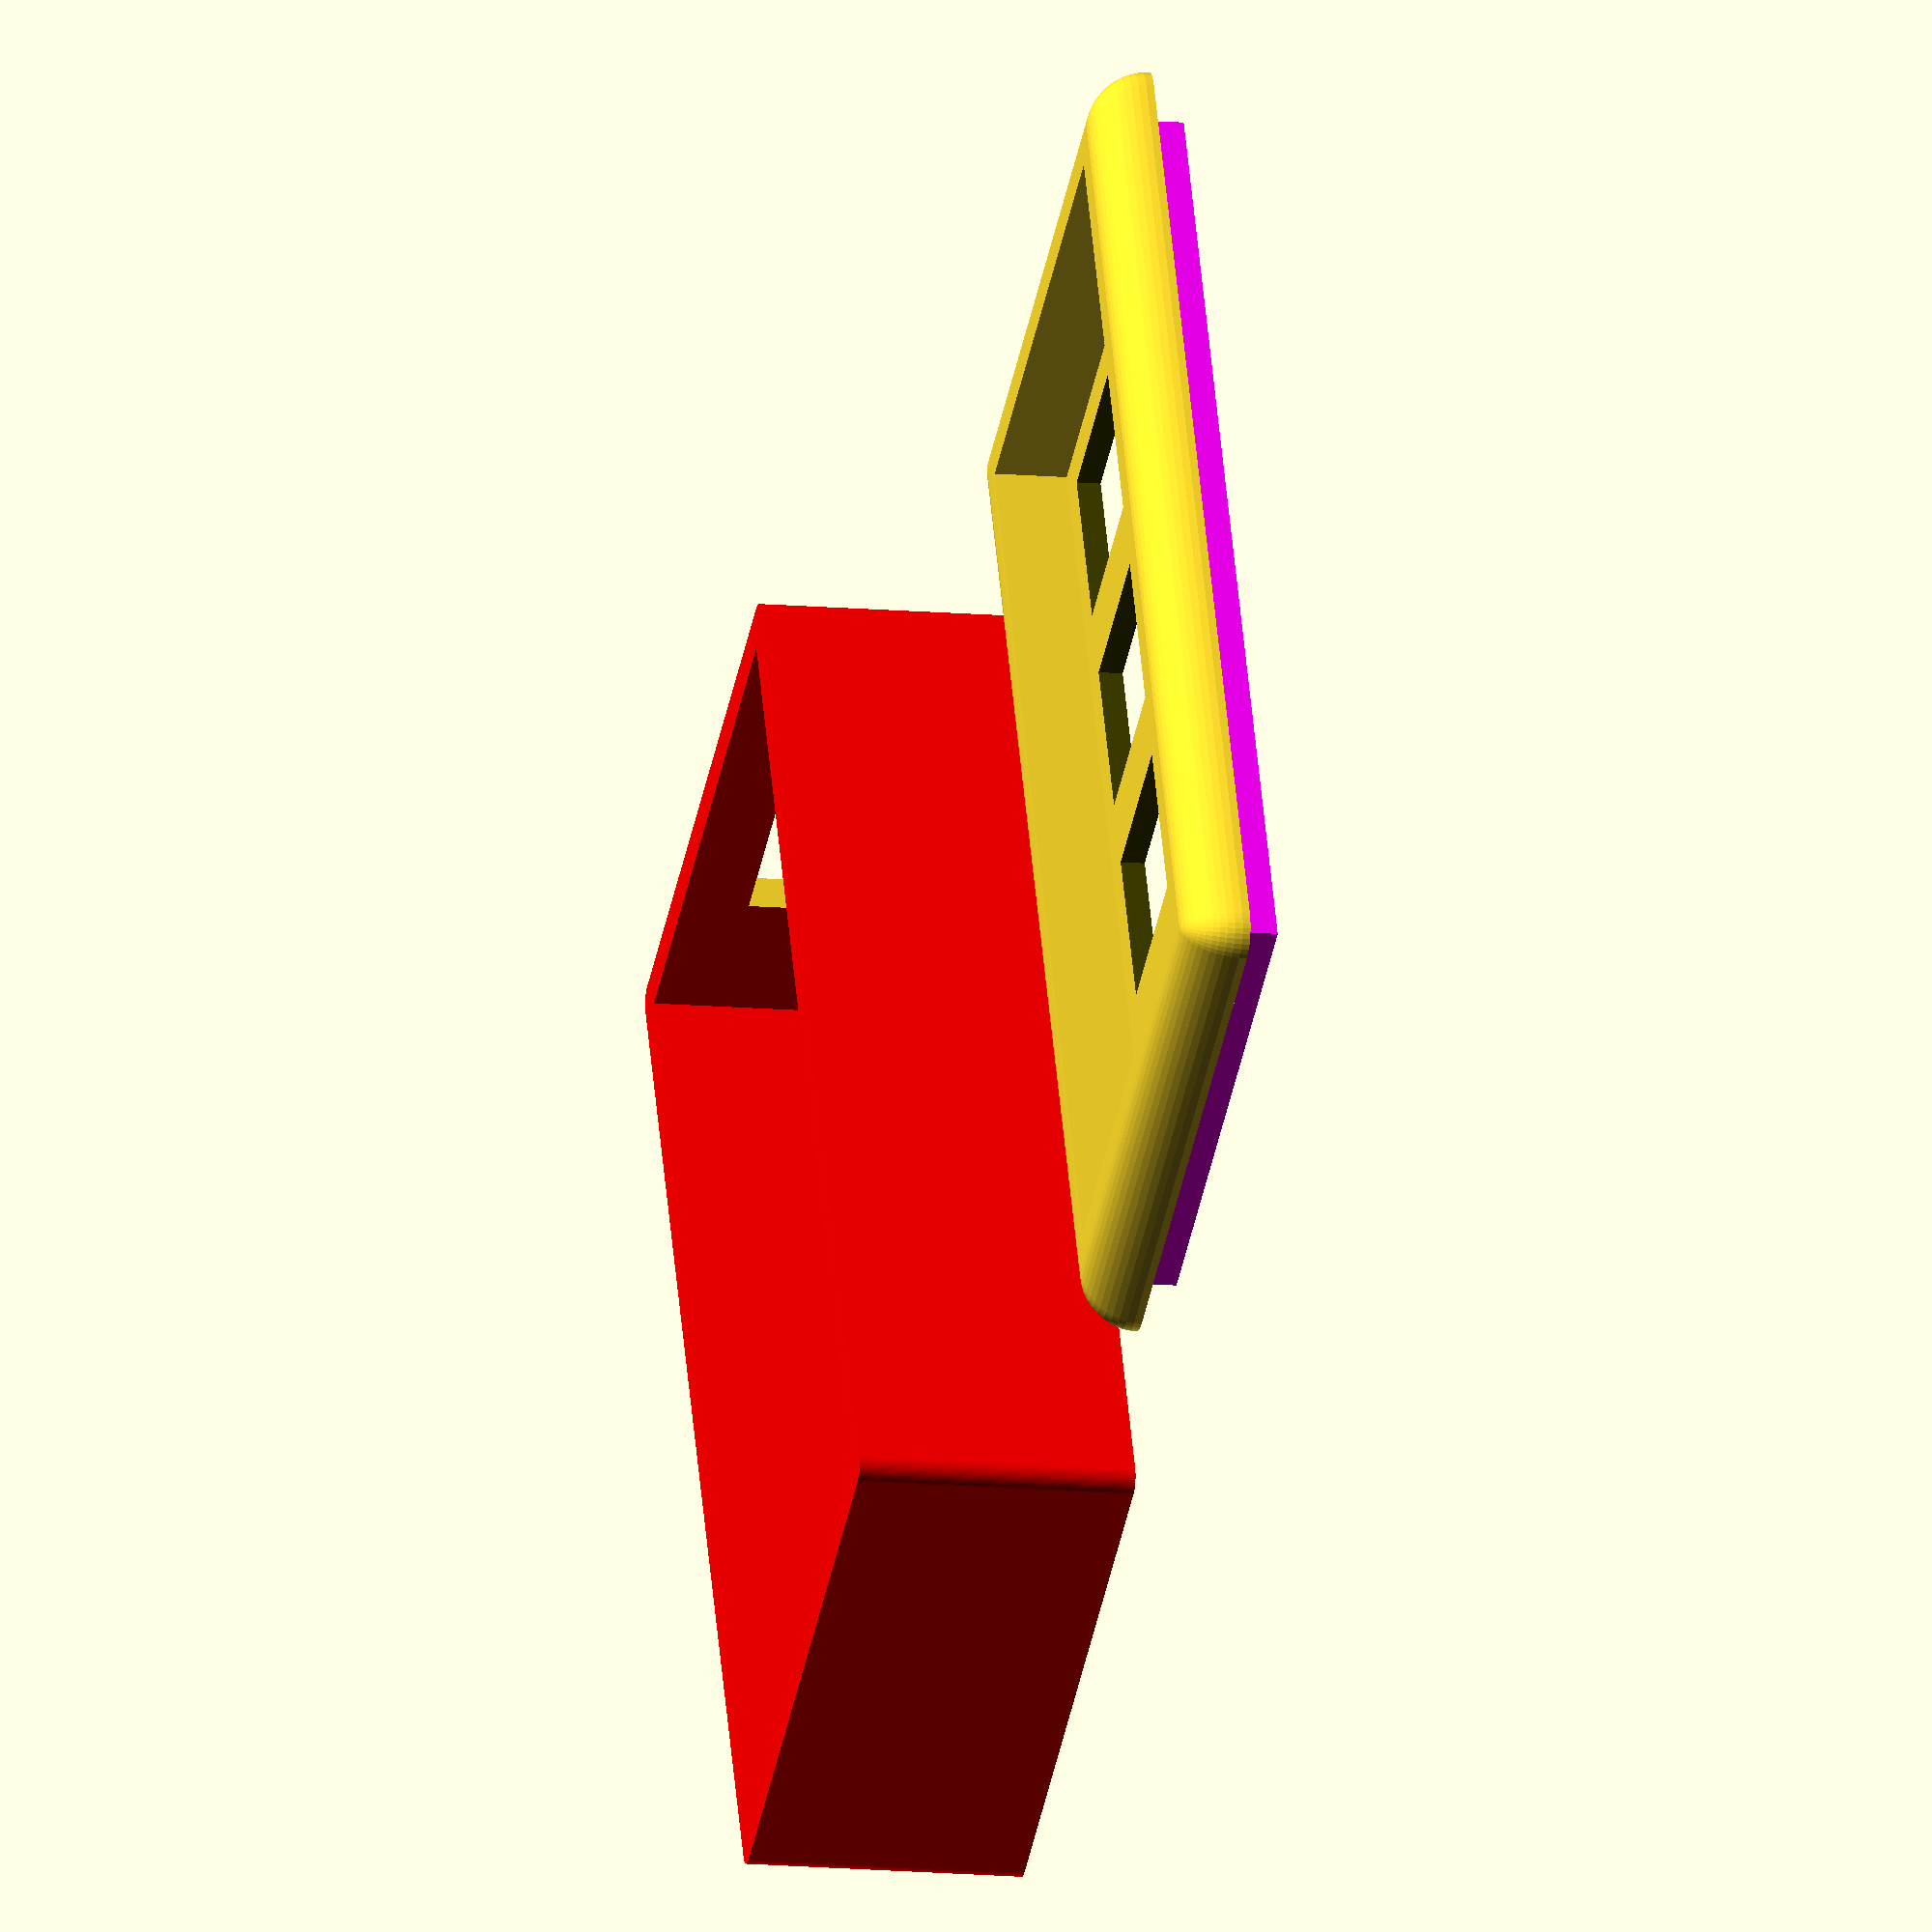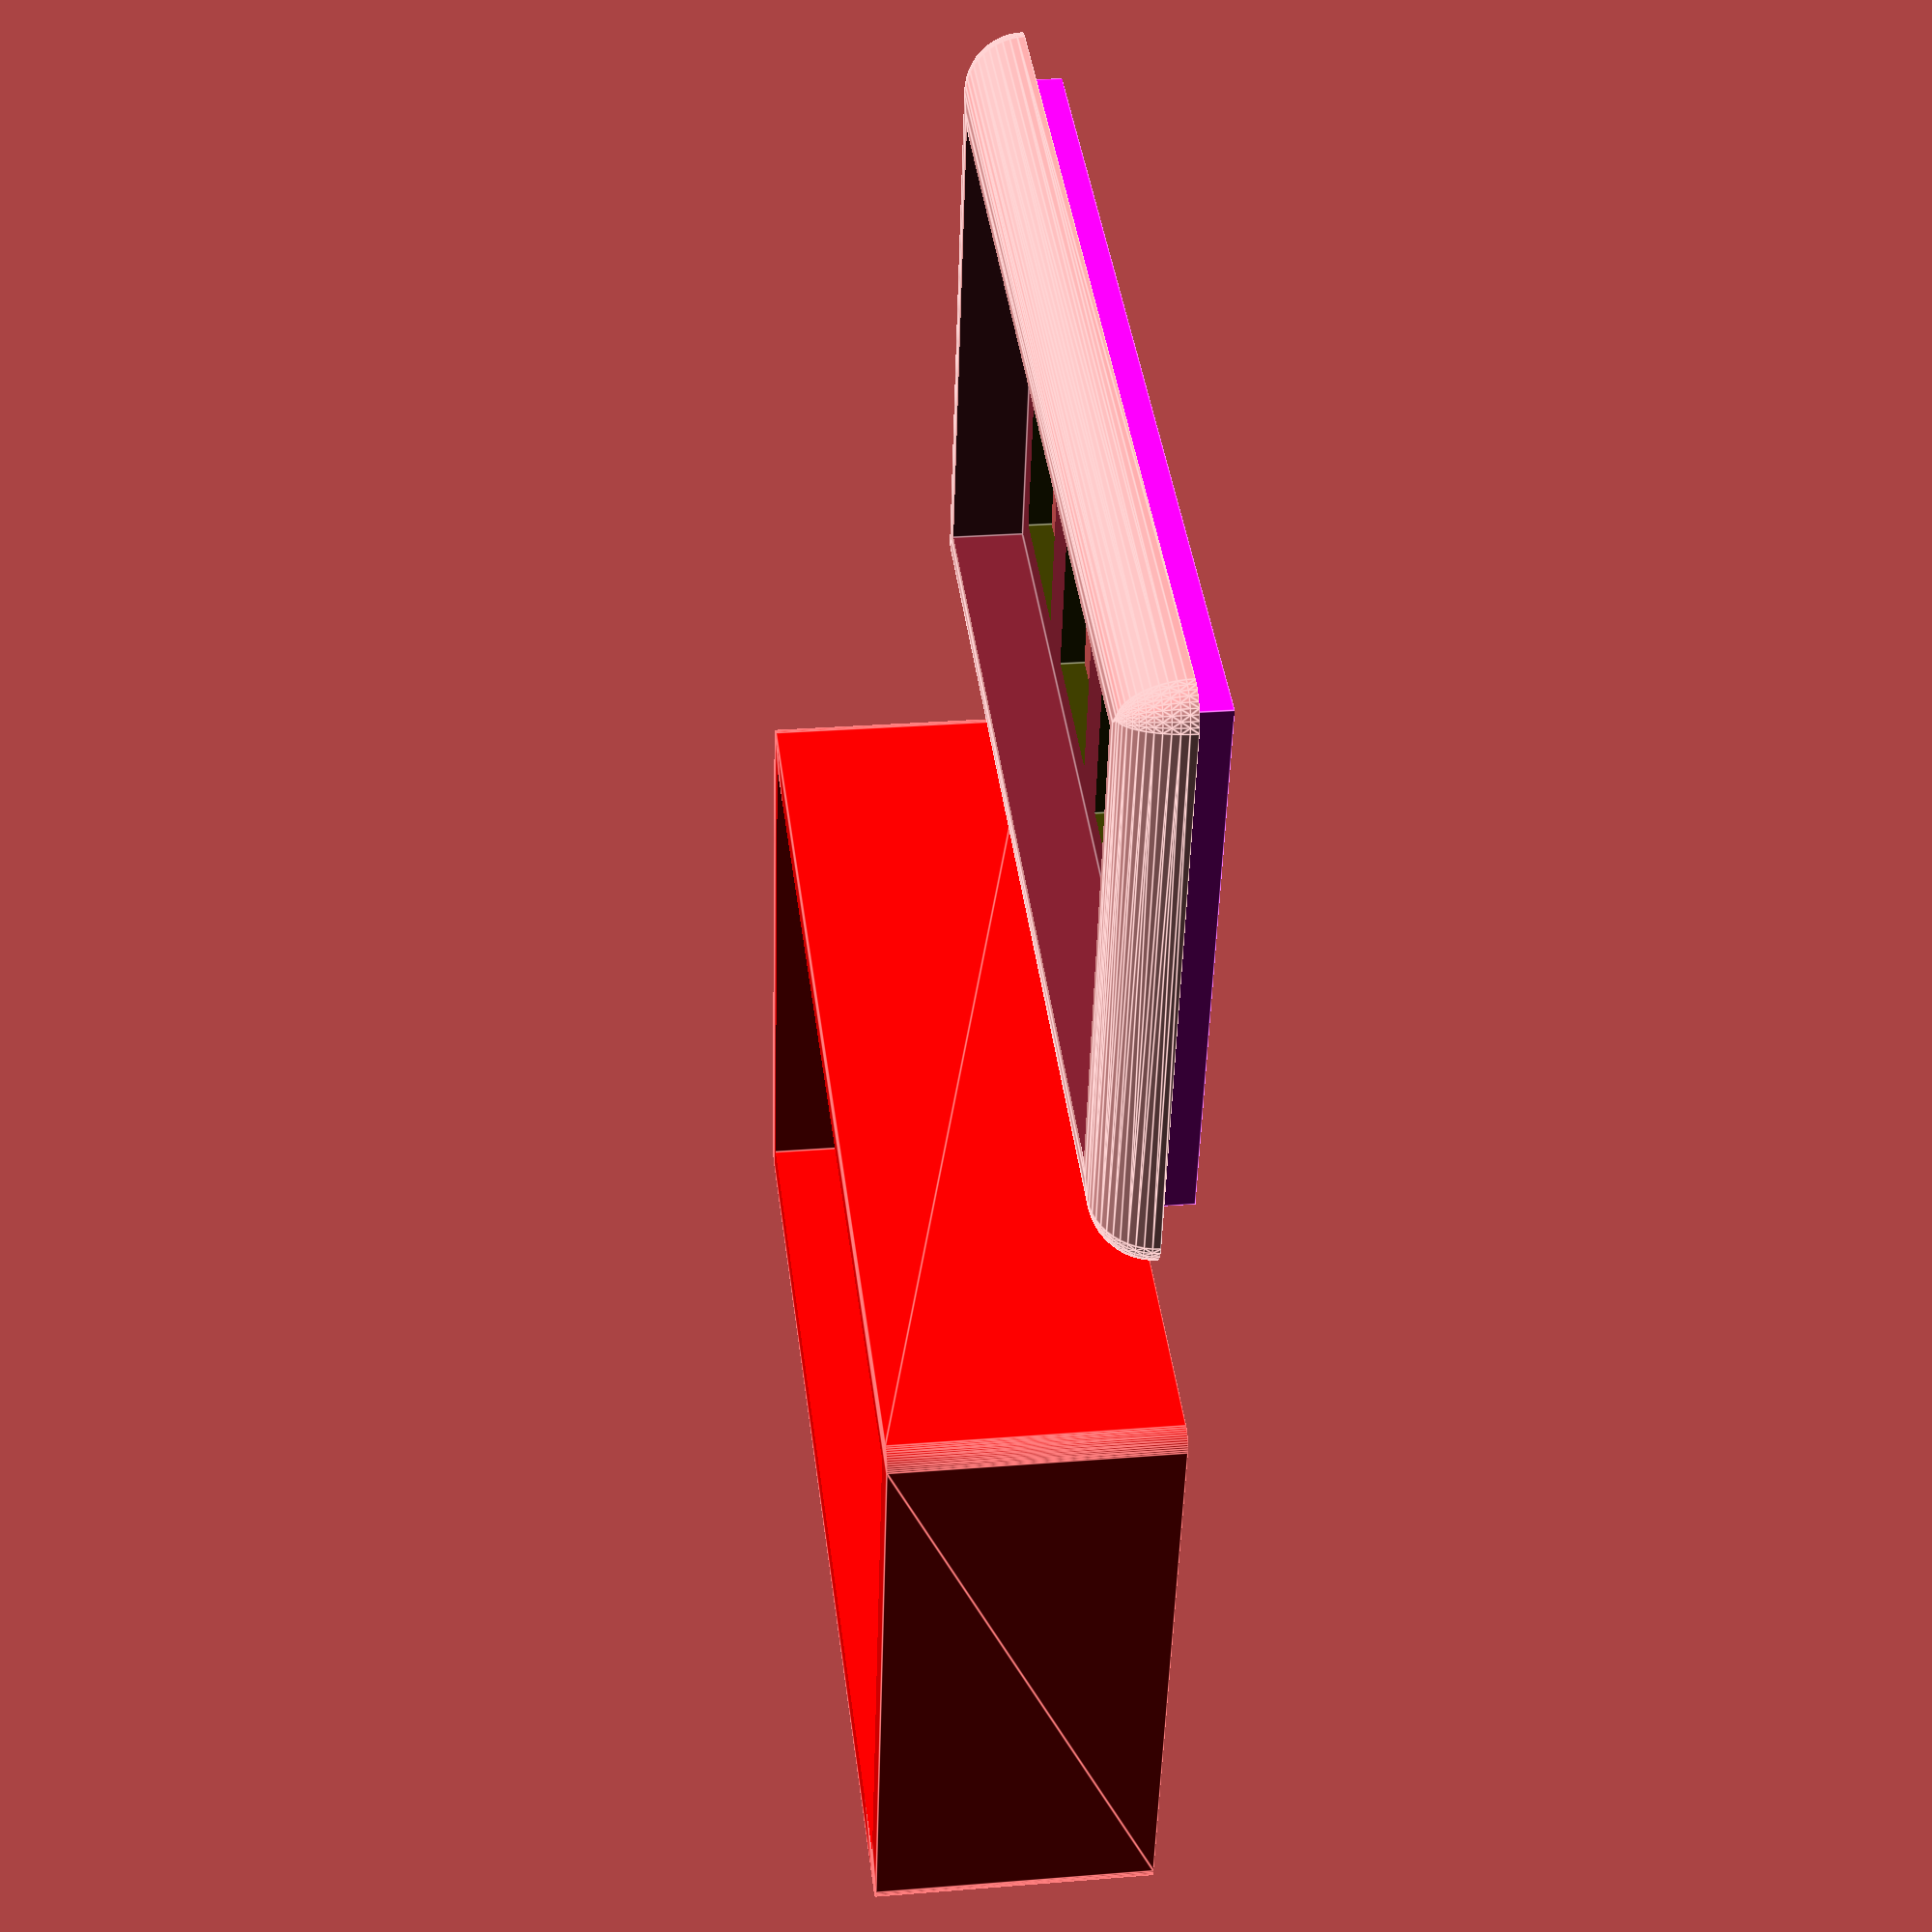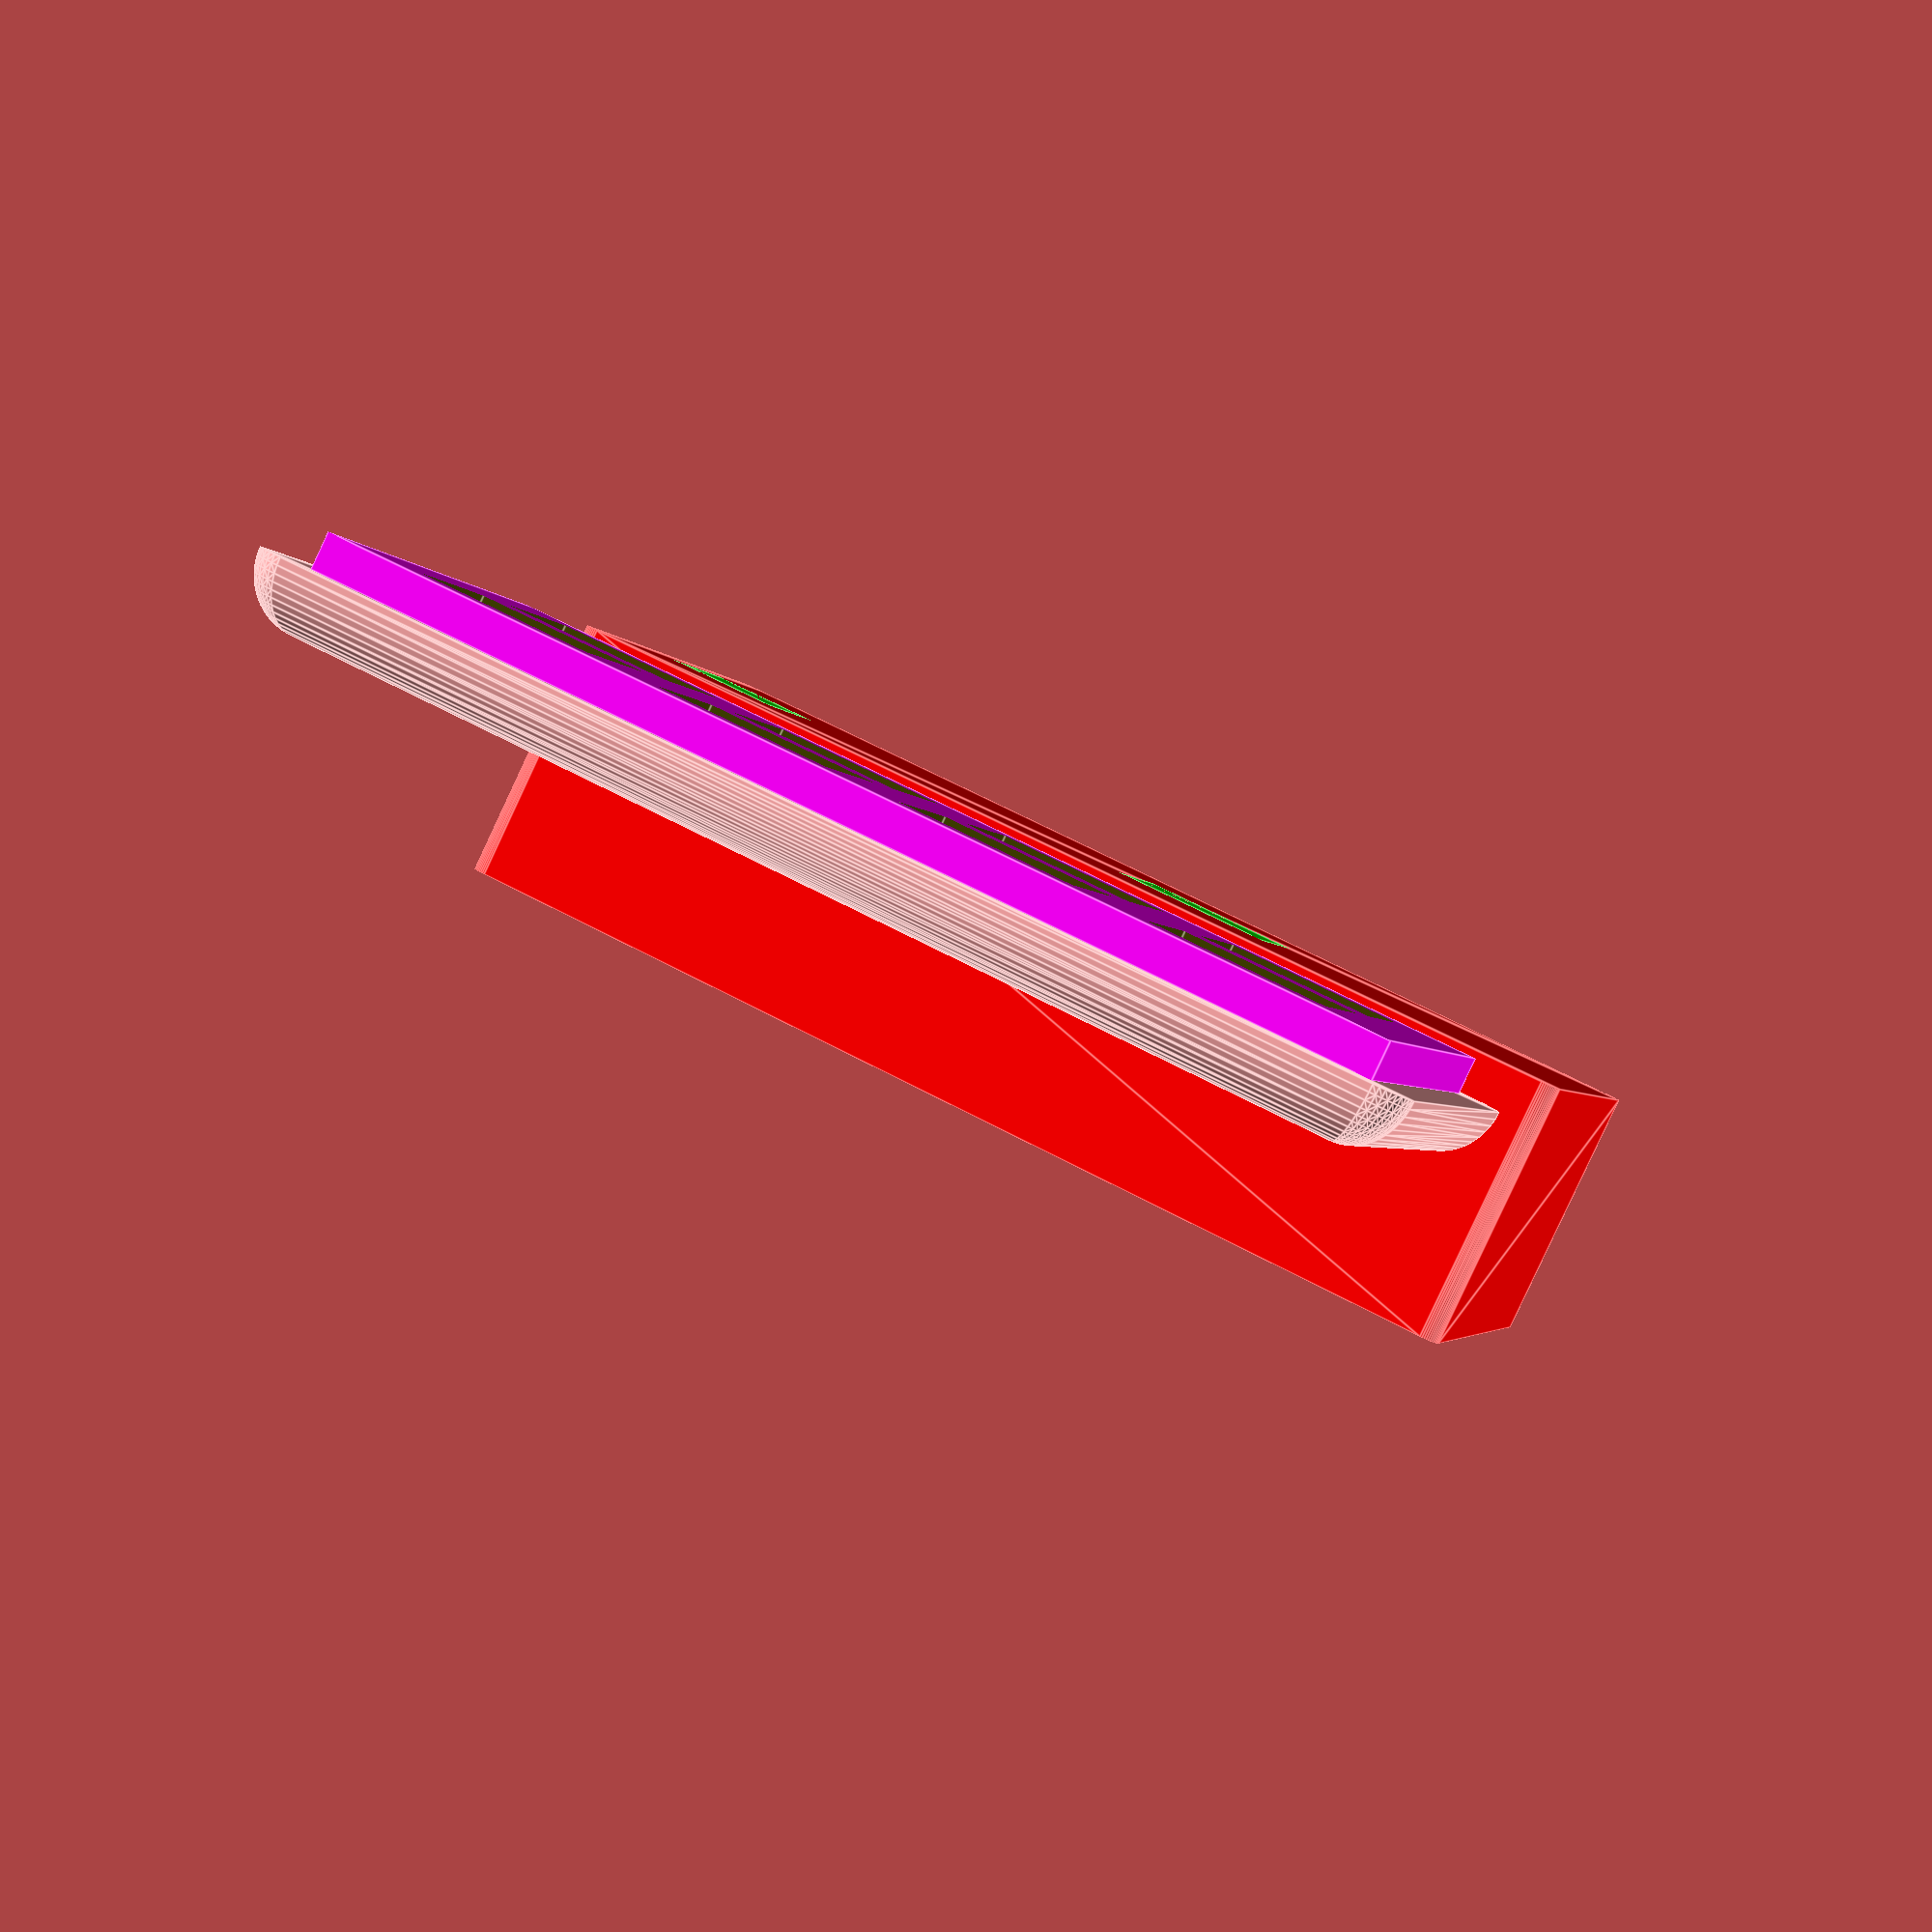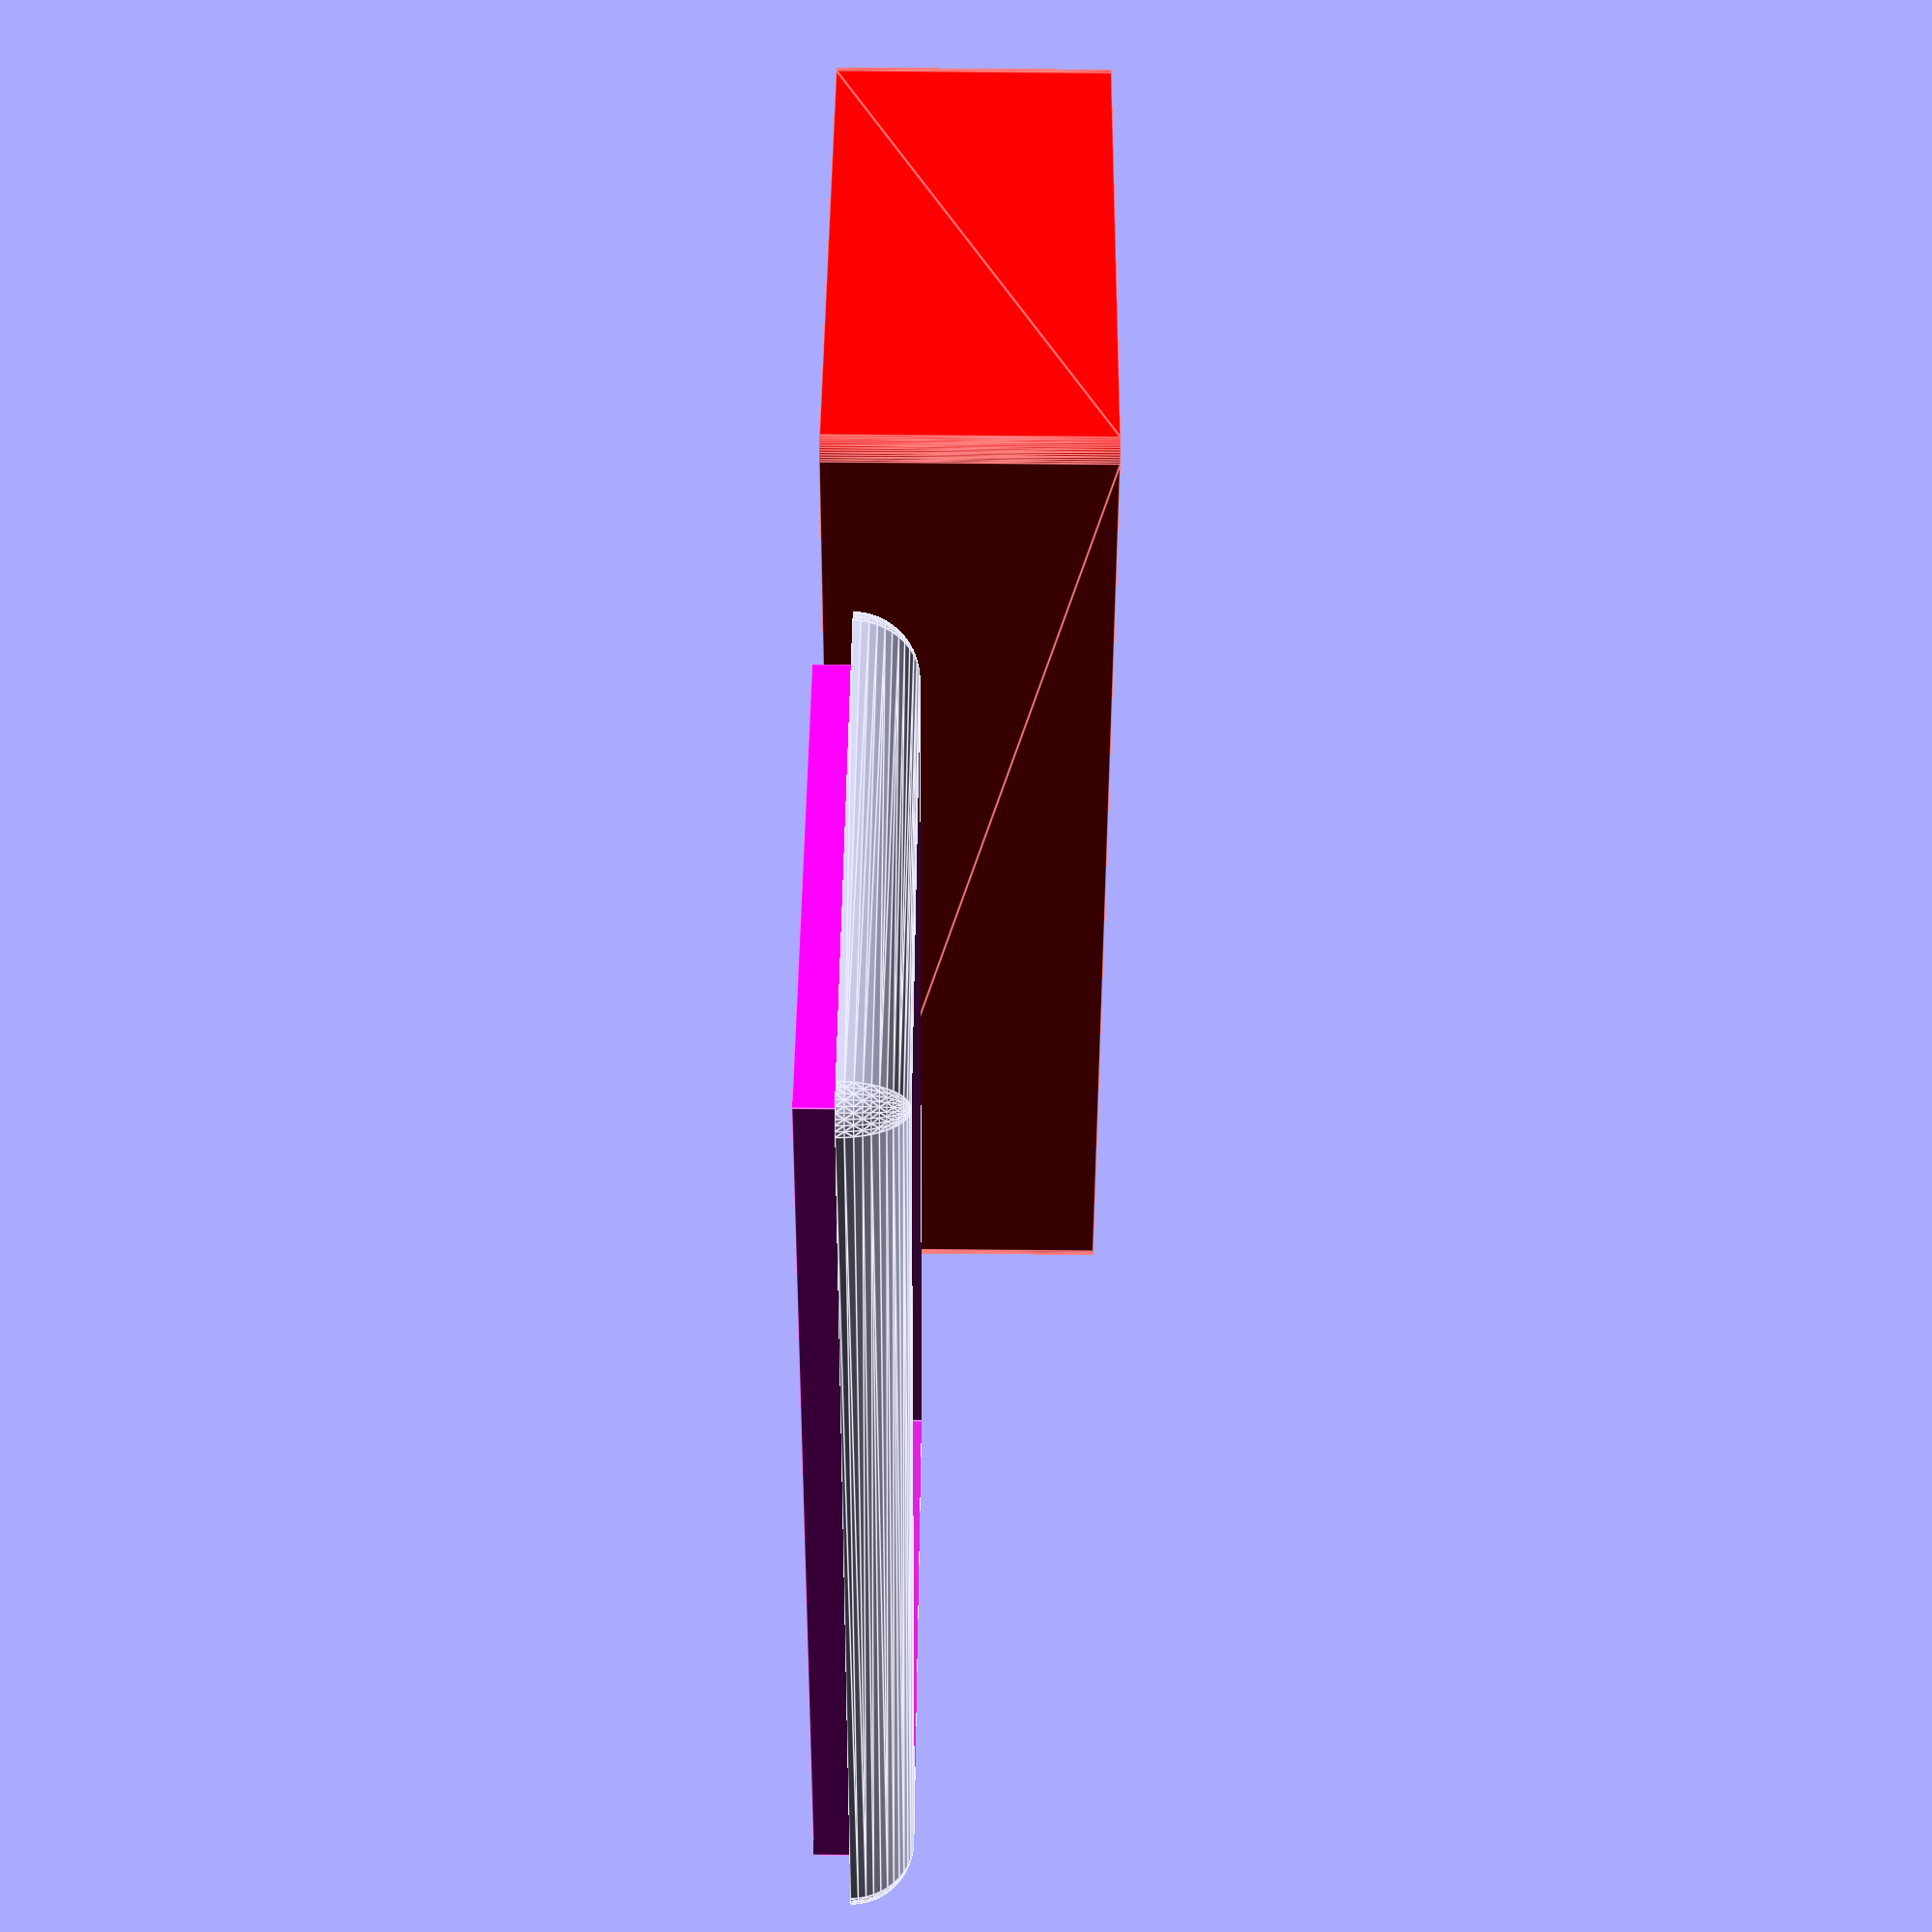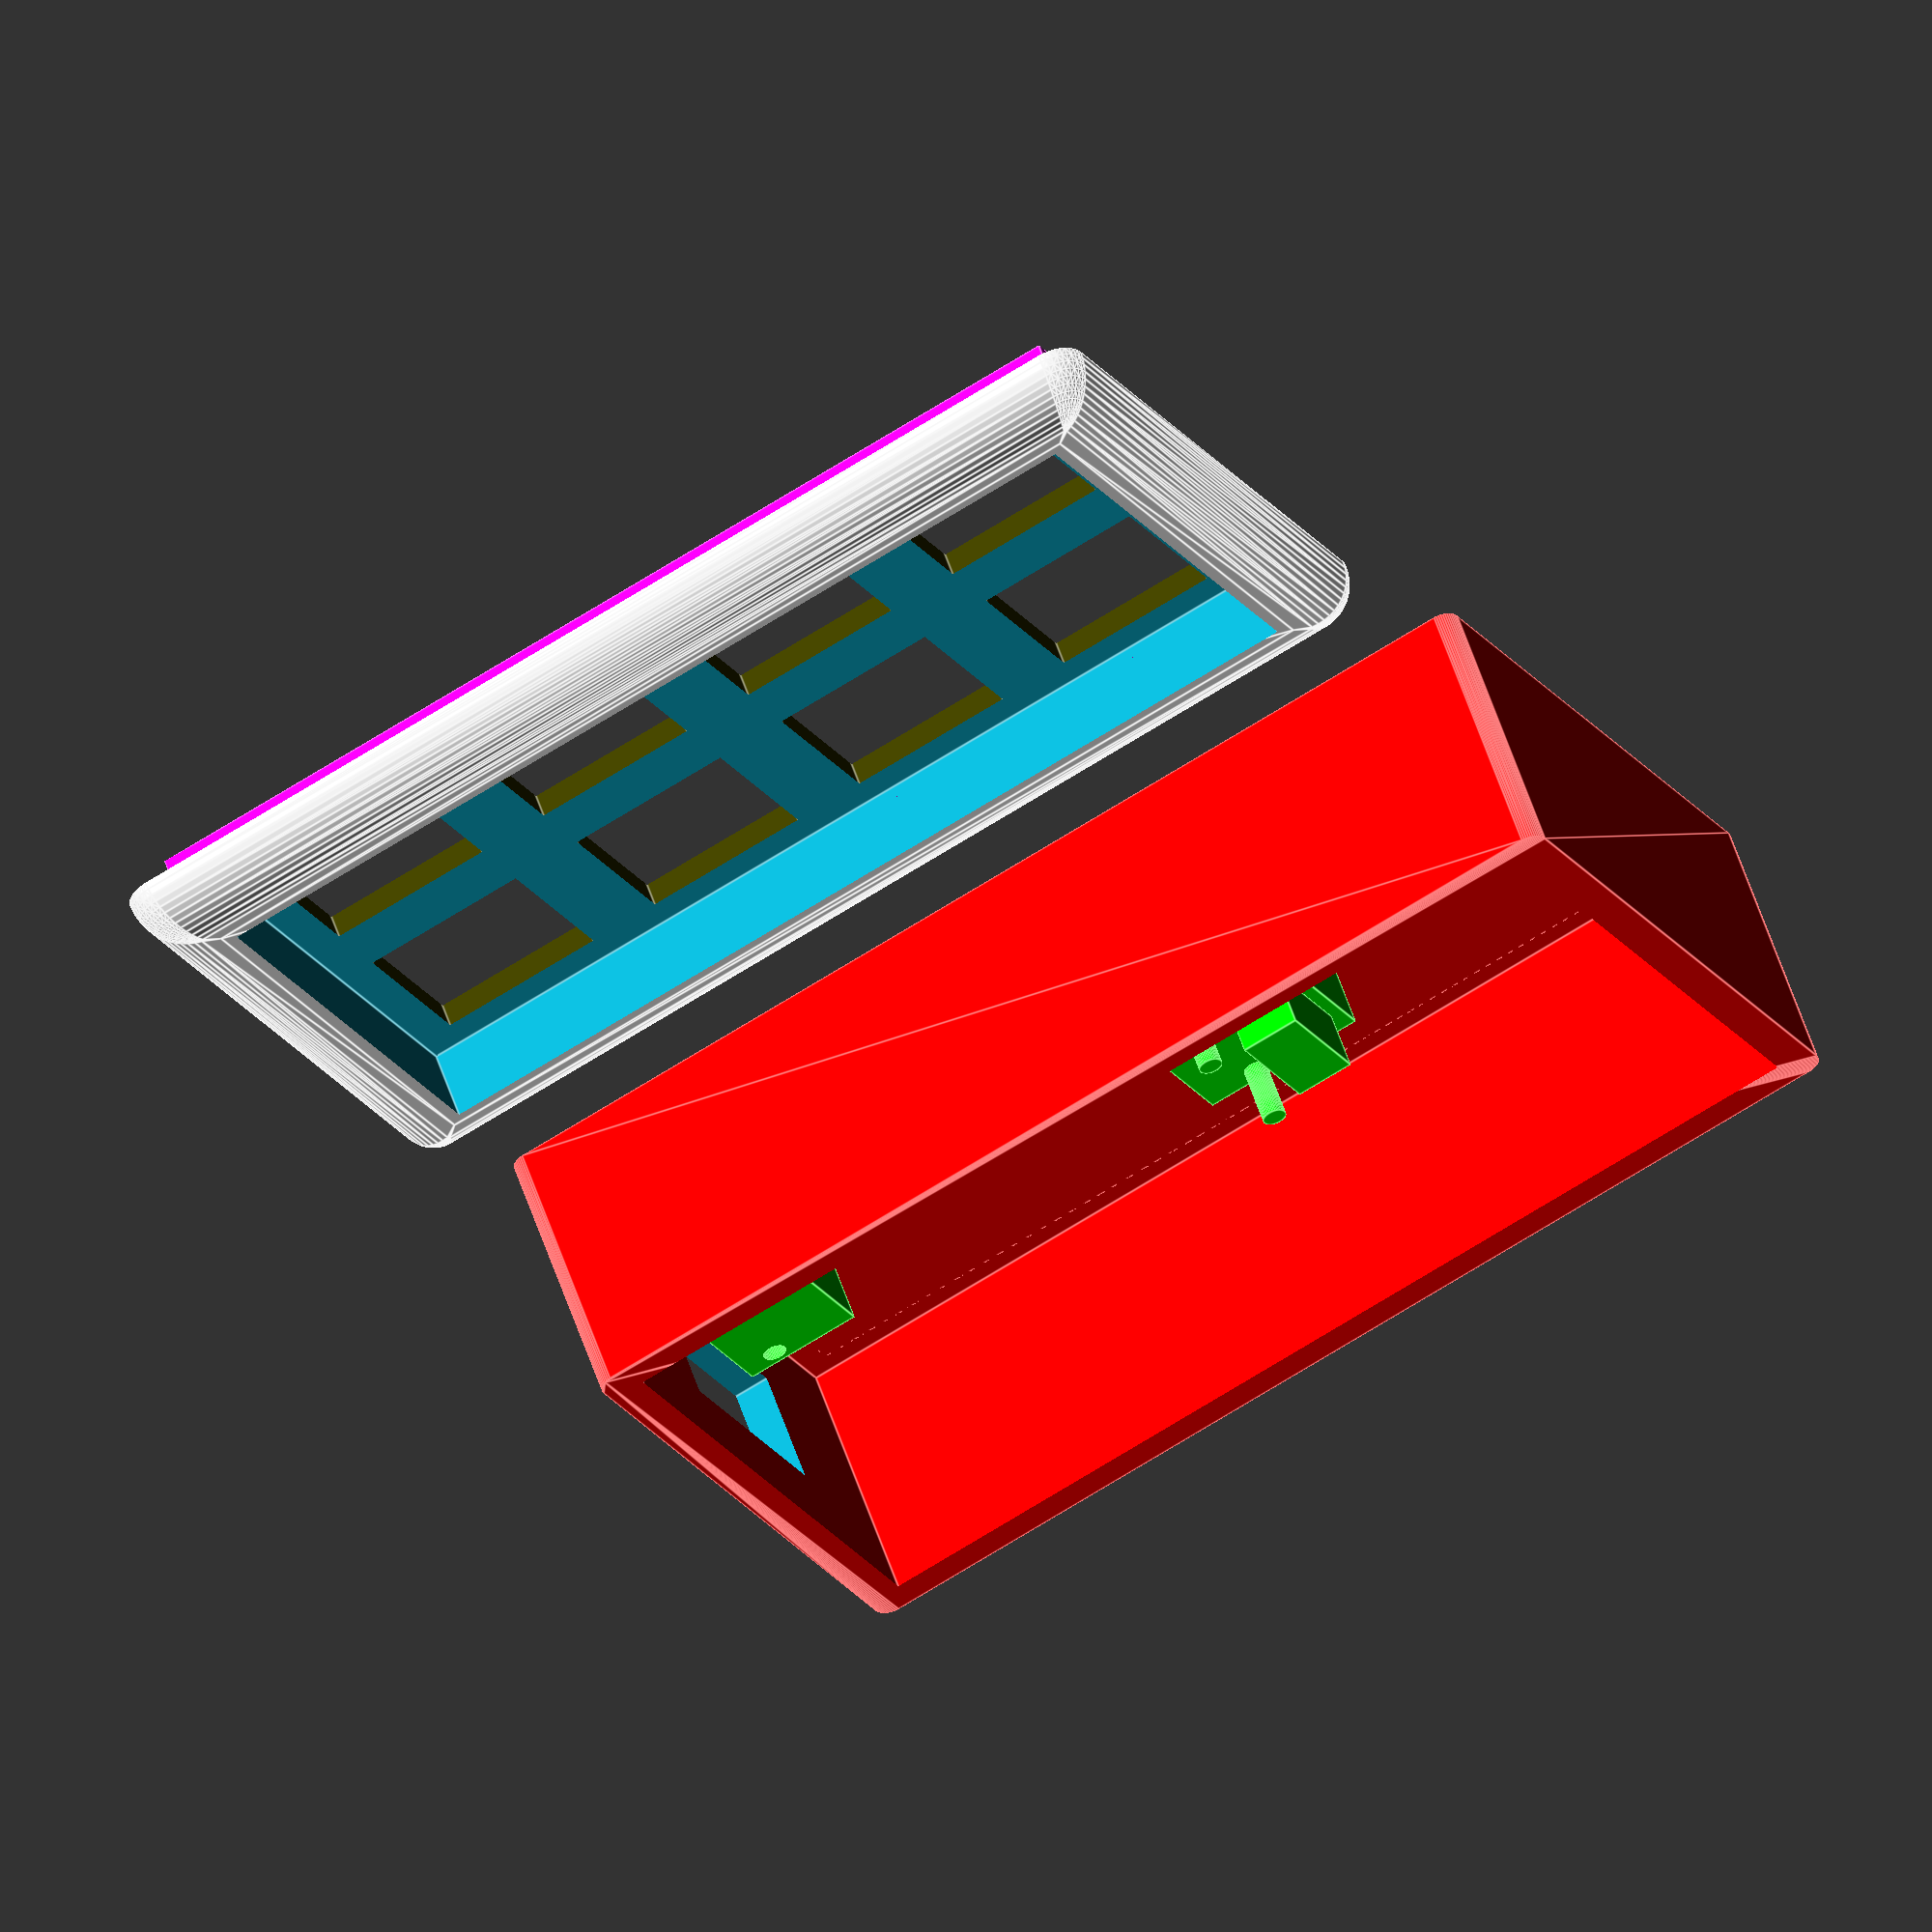
<openscad>
$fn=50;
// distance between wells
wellSpacing = 6;

roundR = 1.5;

keySide = 14;

// the depth of the top "key holder"
baseDepth = 1;
topToLip = 4;

rows=2;
cols=4;

// wall depth for base
wall = 1.5;
// heigth of base
bottomH = 23;

baseW = wellSpacing + cols * (wellSpacing+keySide);
baseH = wellSpacing + rows * (wellSpacing+keySide);
module switchHole() {
 cube ([keySide, keySide, keySide]);
}

module kBase() {
    cube([
        baseW, 
        baseH,
        baseDepth
    ]);
}

module screwTab() {
   cylinder(h=baseDepth, d=7);
}

module screwHole() {
    cylinder(h=baseDepth, d=3);
}


lip = 8;
offS = 1;
// rounded top 
module rTop() {
        hull() {
            difference() {
                union() {
                    // round out the edge
                    translate([offS,offS,3]) rotate([0,0, -45]) scale([0.7,1])sphere(5);
                    translate([baseW-offS, offS, 3]) rotate([0,0, 45]) scale([0.7,1])sphere(5);
                    translate([baseW-offS,baseH-offS, ,3]) rotate([0,0, -45]) scale([0.7,1])sphere(5);
                    translate([offS, baseH-offS,3]) rotate([0,0, 45]) scale([0.7,1])sphere(5);
                    
                        // one set of parallel tubes
                    rotate(a=[-90,0,0]) {
                        translate([2, 0, 2]) {
                            linear_extrude(height=baseH-4, center=false) {
                                scale([0.5, 1]) circle(lip);
                            } 
                        }
                        translate([baseW-2, 0, 2]) {
                            linear_extrude(height=baseH-4, center=false) {
                                scale([0.5, 1]) circle(lip);
                            } 
                        }
                    }
                    
                    
                    // other set of parallel tubes
                    rotate(a=[0,90,0]) {
                        translate([0, 2, 2]) {
                            linear_extrude(height=baseW-4, center=false) {
                                scale([1, 0.5]) circle(lip);
                            } 
                        }
                        translate([0, baseH-2, 2]) {
                            linear_extrude(height=baseW-4, center=false) {
                                scale([1, 0.5]) circle(lip);
                            } 
                        }
                    }   
                } // end union
                // chop off the bottom
                translate([-0.25*baseW, -0.25*baseH,3-bottomH]) {
                    cube([1.5*baseW,1.5*baseH,bottomH]);
                }
            } //difference
        } //hull
    
    
}

// cubes laid on in the correct grid, used in a difference to make 
// space for the switches
module wells() {
    for (i = [1:1:rows]) {
        yoff = wellSpacing + ((i-1) * (wellSpacing+keySide));
        for (j = [1:1:cols]) {
            xoff = wellSpacing + ((j-1) * (wellSpacing + keySide));
            translate([xoff, yoff, 0]) {
                switchHole();
            }
        }
    }
}

// create the grid to hold the switches
module top() {
    difference() {
        union() {
            rTop();
            translate([0.5,0.5,0]) color([1,0,1])cube([baseW-0.5, baseH-0.5, topToLip-1]);
        }
        // cut into the rounding, but not all the way to the bottom
        //translate([2*wall, 2*wall, baseDepth]) {
        translate([2*wall, 2*wall, 2]) {
            cube([baseW-4*wall, baseH-4*wall, bottomH]);
        }
        translate([0, 0, -3]) {
            color([0.25,0.25,0]) wells();
        }
    }    
    
}


// studs and holes for scres or posts thatwill hold a pico pi
module picoSupport() {
    h = 8;
    union() {
        color([0,1,0]) {
            difference (){
                cube([10, 15, h]); //base-front
                translate([3,1.5,0]) {
                    translate([0, 0, 0]) cylinder(h=10, d=2);
                    translate([0, 11.5, 0]) cylinder(h=10, d=2);
                }
            }
            translate([45,0,0]) cube([14, 15, h]); //base-back
            translate([50,1.5,h]) {
                translate([0, 0, 0]) cylinder(h=5, d=2);
                translate([0, 11.5, 0]) cylinder(h=5, d=2);
                translate([3,1,0])  cube([5,10,5]); //backstop
            }
        }
    }
}

// create a box without sharp edges, the main portion of bottom
module rounded_box(x, y, z, radius){
    hull(){
        for (i = [0, x]) {
            for (j = [0, y]) {
                translate([i, j, 0]) {
                    cylinder(r=radius, h=z);
                }
            }
        }
    }
}

// the base of main
module bottom() {
    color([1,0,0]) {
            difference () {
                rounded_box(baseW+2*wall, baseH+2*wall, bottomH, roundR);
                //cube([baseW+2*wall, baseH+2*wall, bottomH]);
                
                //center all inside lip
                translate([wall+2,wall+2, wall]) {
                    cube([baseW-topToLip, baseH-topToLip, bottomH]);
                }
                // twice for a lip:
                // below the lip
                translate([wall,wall, wall]) {
                    cube([baseW, baseH, bottomH]);
                }
            }
        }
        // support studs
    }    


// Create the bottom container, on which the top() will be placed
module main() {
    debug = false;
    difference() {
            difference() {
                bottom();
                // make a hole for the usb plub
                translate([-10, wall+13, 5*wall]) {
                    cube([13, 19, 10]);
                }
            }        
    }
    
    translate([2.5-wall, 15+wall, 0]) {
        picoSupport();
    }
}

//difference() { 
main();
    //translate([-5,-5,-5]) cube([100,60,23]);
//}
translate([0, 70, 0]) {
    top();
}


</openscad>
<views>
elev=193.1 azim=243.7 roll=101.7 proj=o view=wireframe
elev=153.2 azim=193.2 roll=97.2 proj=p view=edges
elev=86.3 azim=165.3 roll=154.9 proj=p view=edges
elev=101.3 azim=124.3 roll=269.5 proj=p view=edges
elev=123.6 azim=151.5 roll=198.2 proj=o view=edges
</views>
